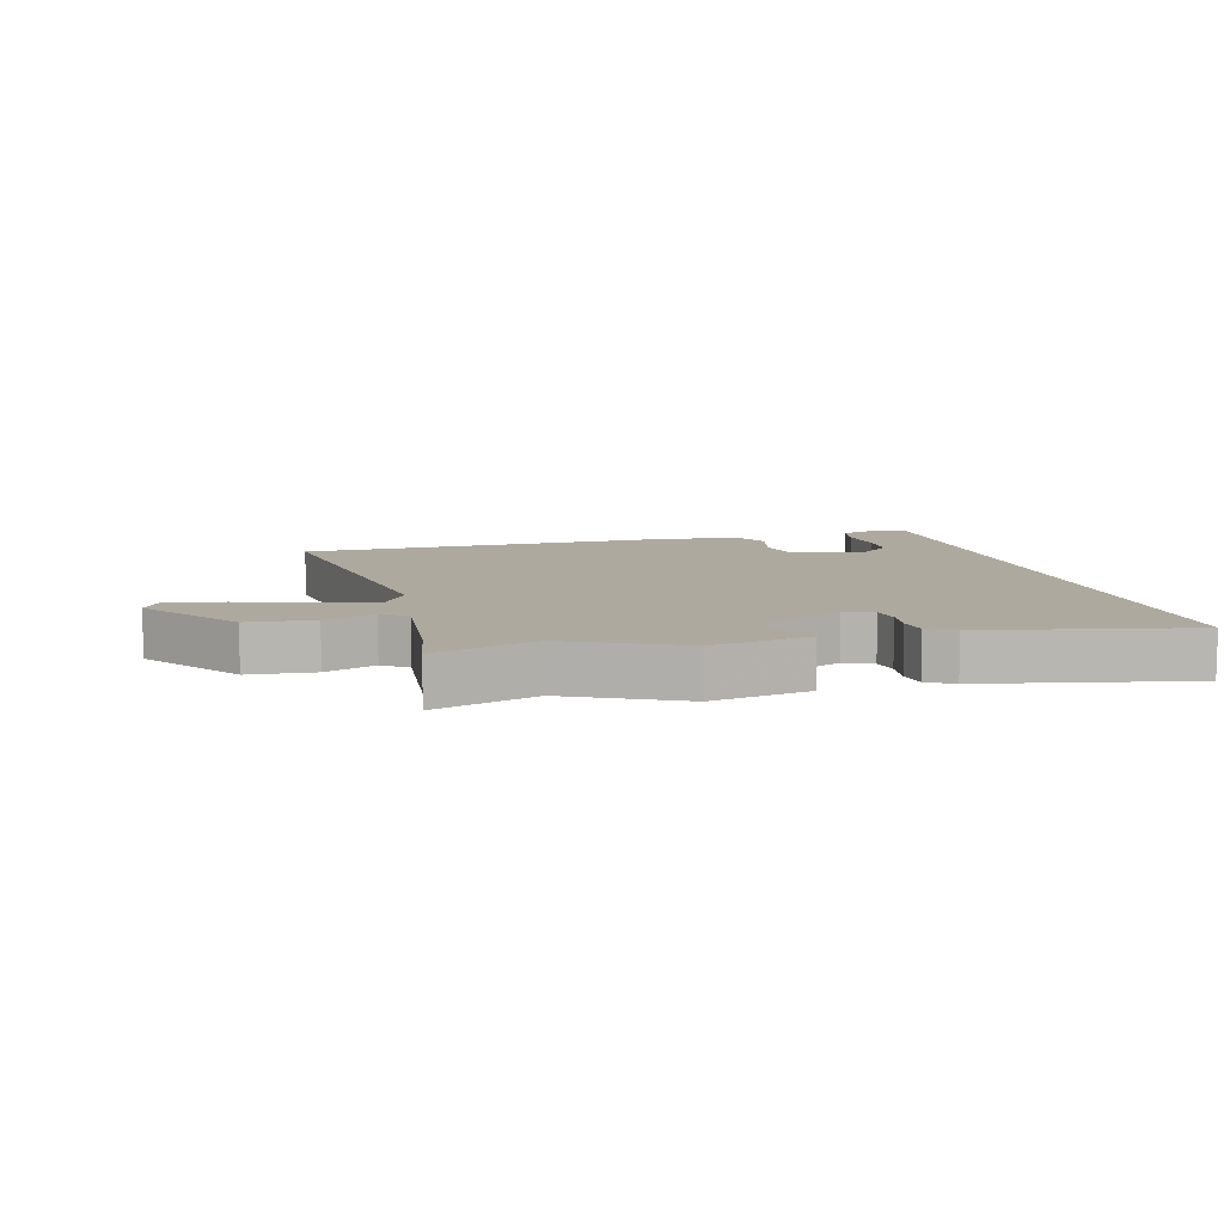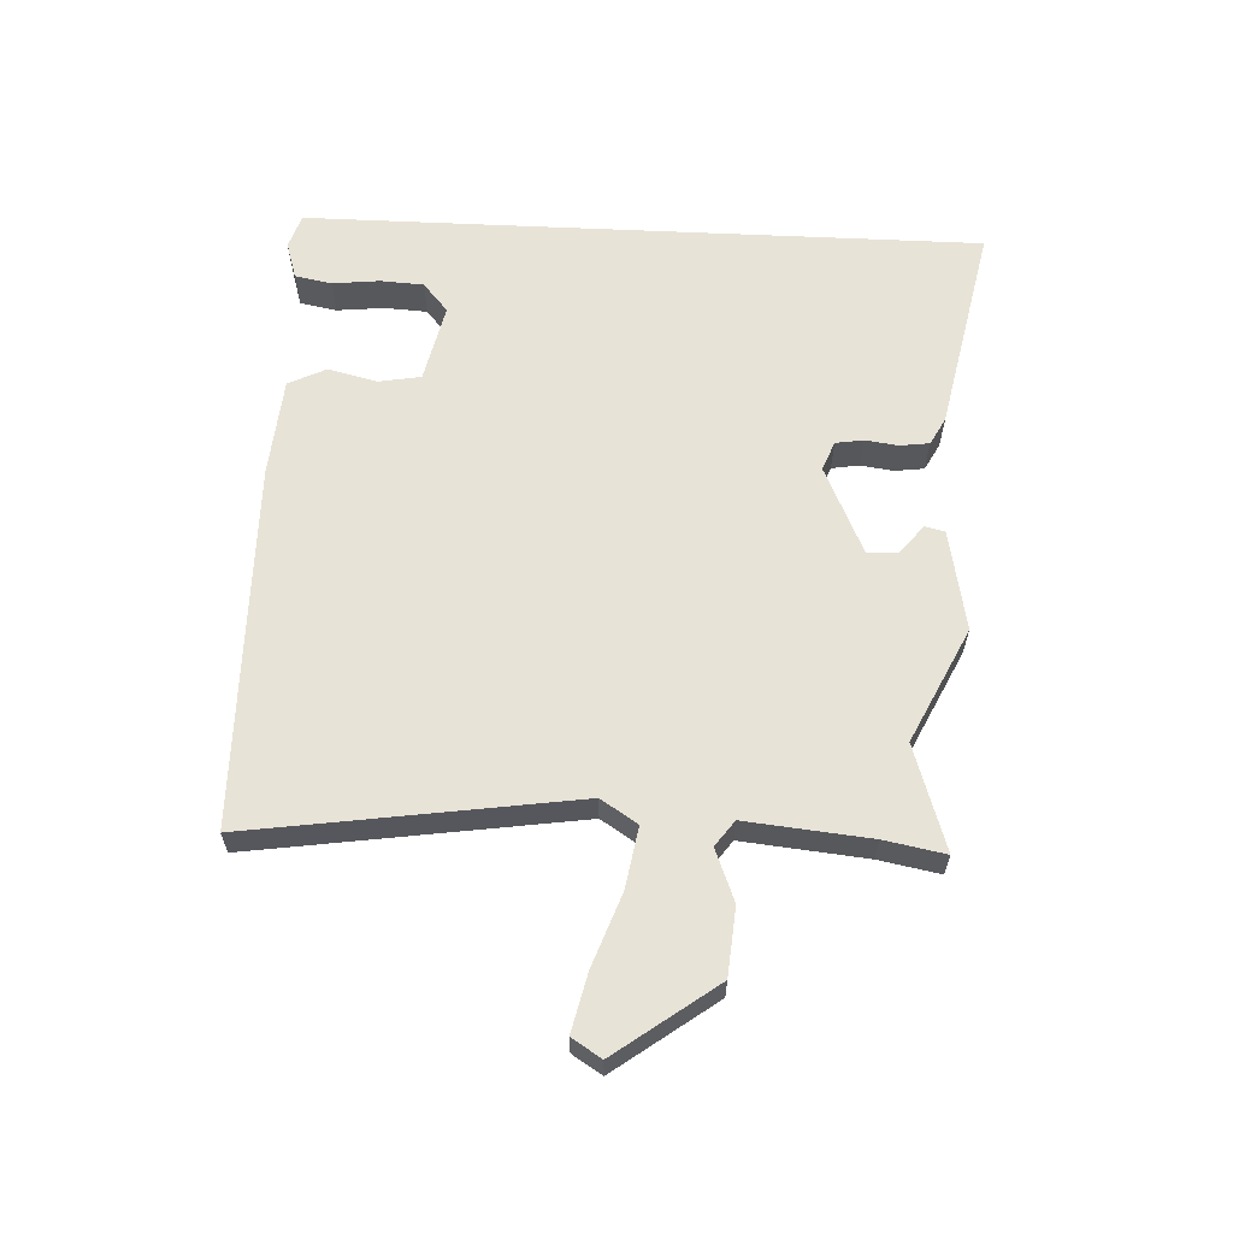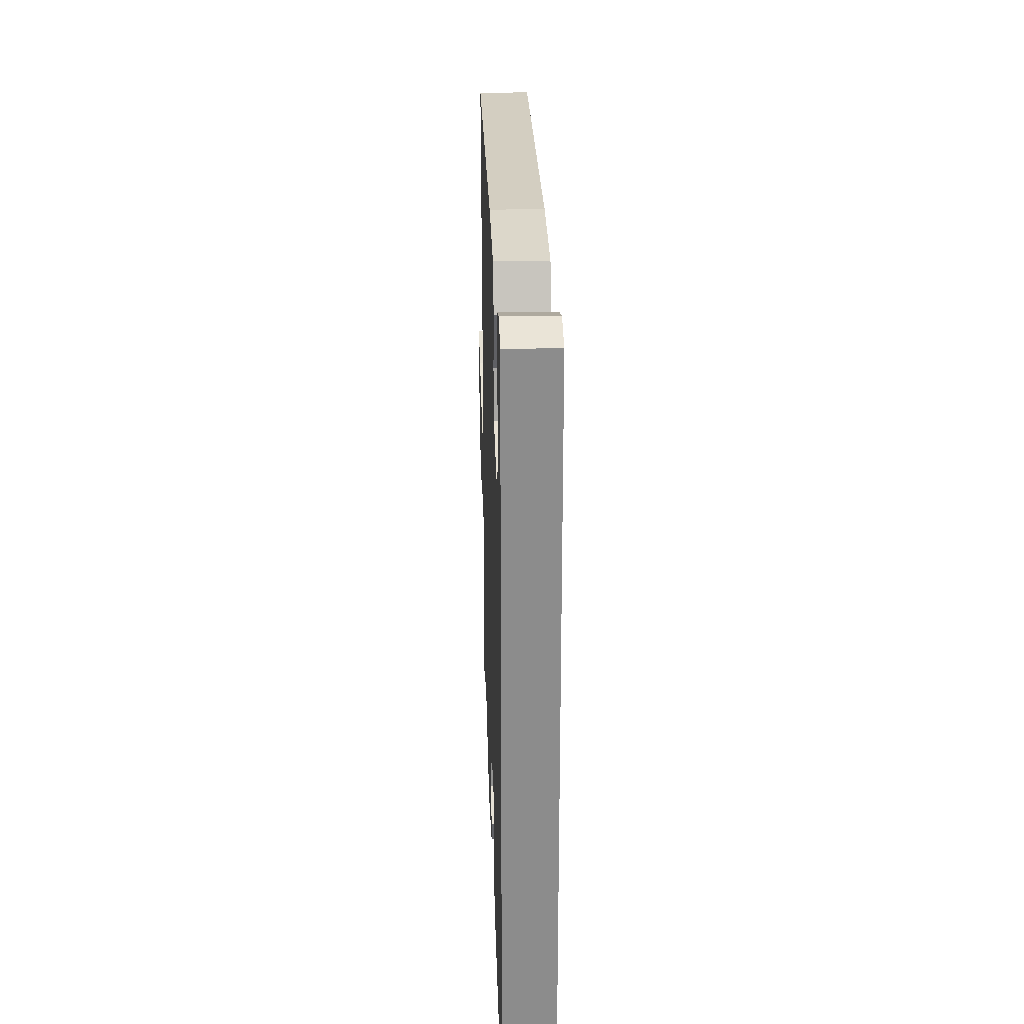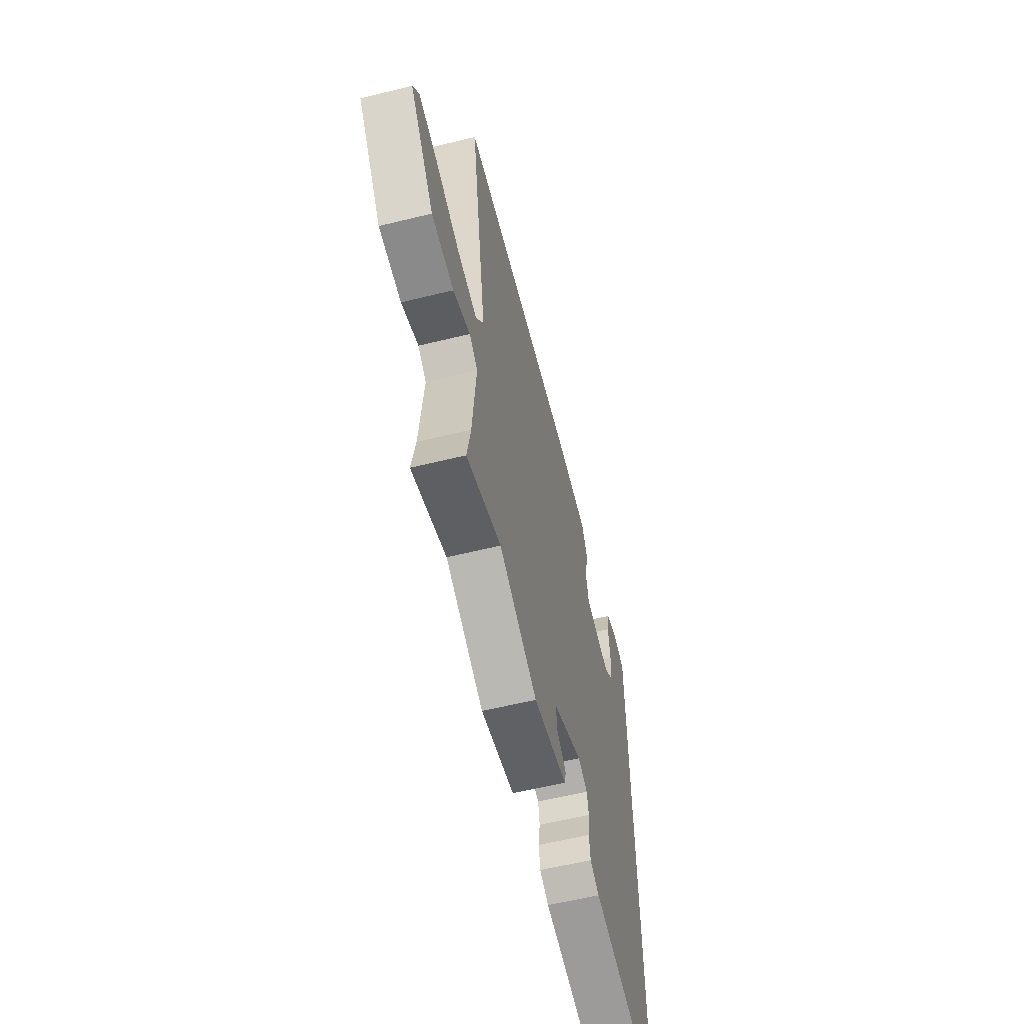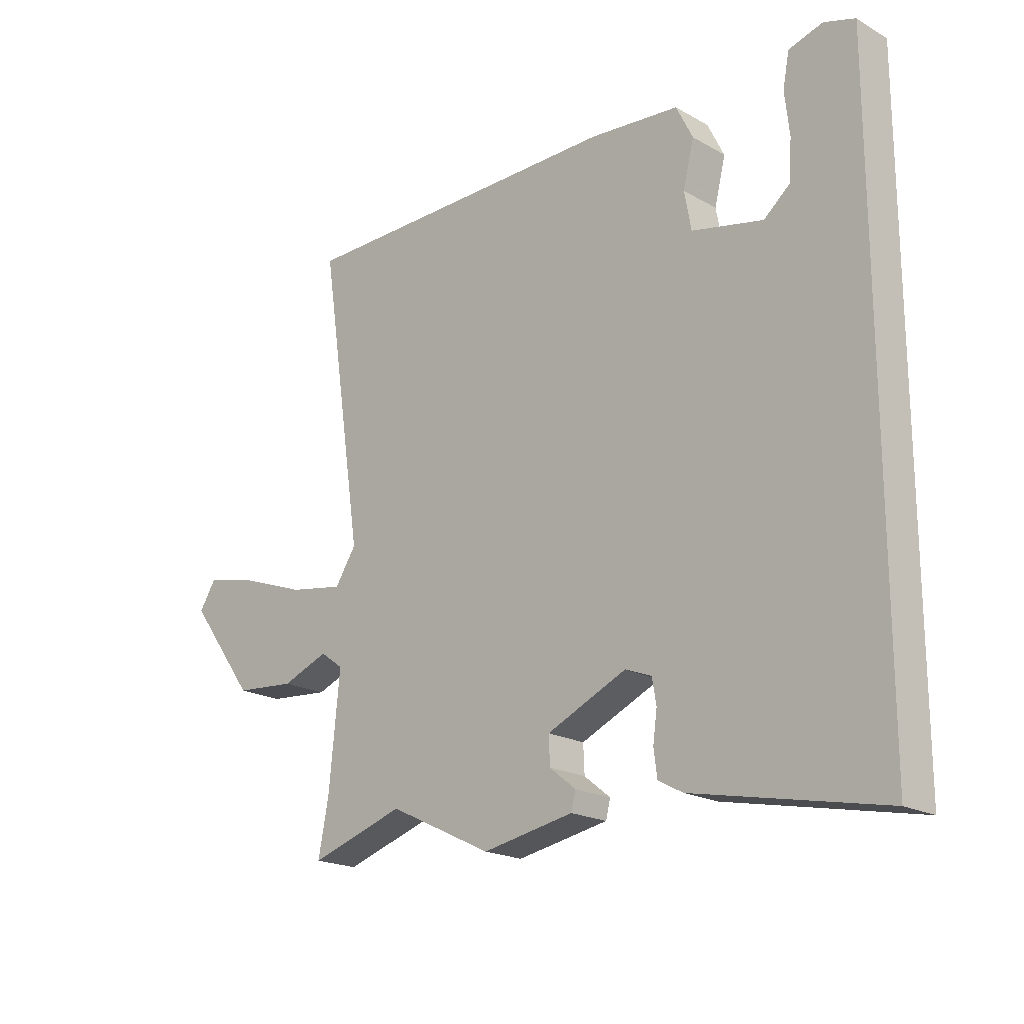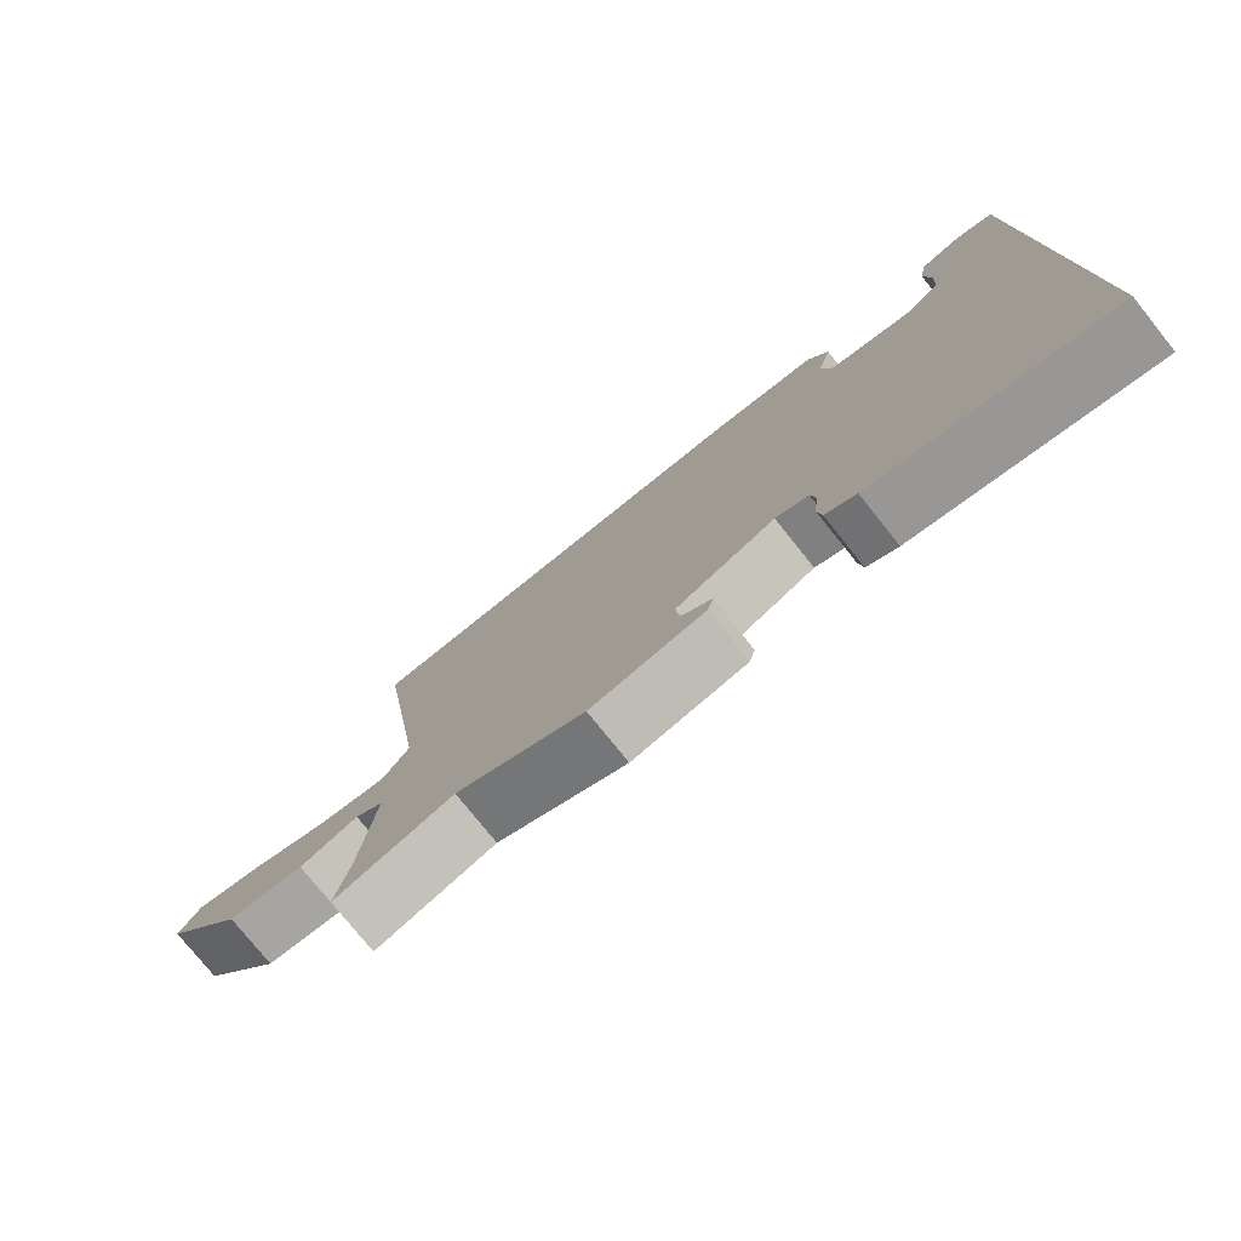
<metadata>
{"format":"obj","ext":"obj","renderer":"f3d","projection":"perspective","resolution":1024,"background":"white","views":[{"elev":9.0,"azim":165.1,"up":"+Y"},{"elev":61.5,"azim":92.7,"up":"+Y"},{"elev":26.0,"azim":-91.9,"up":"+Z"},{"elev":-59.0,"azim":104.2,"up":"+Z"},{"elev":-19.7,"azim":-136.3,"up":"+Z"},{"elev":-77.4,"azim":-141.3,"up":"+Z"}]}
</metadata>
<code>
v 0.542 0.07 0.474
v 0.467 0.07 -0.033
v 0.504 0.07 -0.09
v 0.599 0.07 -0.074
v 0.713 0.07 -0.033
v 0.804 0.07 -0.012
v 0.833 0.07 -0.058
v 0.718 0.07 -0.214
v 0.612 0.07 -0.223
v 0.531 0.07 -0.191
v 0.491 0.07 -0.22
v 0.51 0.07 -0.414
v 0.528 0.07 -0.509
v 0.363 0.07 -0.456
v 0.183 0.07 -0.543
v 0.024 0.07 -0.513
v 0.016 0.07 -0.482
v 0.062 0.07 -0.445
v 0.064 0.07 -0.397
v -0.075 0.07 -0.334
v -0.121 0.07 -0.352
v -0.128 0.07 -0.395
v -0.121 0.07 -0.447
v -0.127 0.07 -0.493
v -0.17 0.07 -0.516
v -0.5 0.07 -0.583
v -0.5 0.07 0.48
v -0.446 0.07 0.497
v -0.387 0.07 0.479
v -0.376 0.07 0.421
v -0.384 0.07 0.347
v -0.38 0.07 0.279
v -0.334 0.07 0.24
v -0.21 0.07 0.267
v -0.198 0.07 0.333
v -0.217 0.07 0.41
v -0.188 0.07 0.469
v -0.031 0.07 0.482
v 0.542 0 0.474
v 0.467 0 -0.033
v 0.504 0 -0.09
v 0.599 0 -0.074
v 0.713 0 -0.033
v 0.804 0 -0.012
v 0.833 0 -0.058
v 0.718 0 -0.214
v 0.612 0 -0.223
v 0.531 0 -0.191
v 0.491 0 -0.22
v 0.51 0 -0.414
v 0.528 0 -0.509
v 0.363 0 -0.456
v 0.183 0 -0.543
v 0.024 0 -0.513
v 0.016 0 -0.482
v 0.062 0 -0.445
v 0.064 0 -0.397
v -0.075 0 -0.334
v -0.121 0 -0.352
v -0.128 0 -0.395
v -0.121 0 -0.447
v -0.127 0 -0.493
v -0.17 0 -0.516
v -0.5 0 -0.583
v -0.5 0 0.48
v -0.446 0 0.497
v -0.387 0 0.479
v -0.376 0 0.421
v -0.384 0 0.347
v -0.38 0 0.279
v -0.334 0 0.24
v -0.21 0 0.267
v -0.198 0 0.333
v -0.217 0 0.41
v -0.188 0 0.469
v -0.031 0 0.482
f 35 36 37 38
f 34 35 38 1
f 28 29 30 31
f 28 31 32
f 27 28 32
f 26 27 32
f 25 26 32 33
f 22 23 24 25
f 21 22 25 33
f 15 16 17 18
f 14 15 18 19
f 12 13 14
f 11 12 14 19
f 10 11 19 20
f 8 9 10
f 7 8 10
f 4 5 6 7
f 3 4 7 10
f 2 3 10 20
f 34 1 2 20
f 20 21 33 34
f 76 75 74 73
f 39 76 73 72
f 69 68 67 66
f 70 69 66
f 70 66 65
f 70 65 64
f 71 70 64 63
f 63 62 61 60
f 71 63 60 59
f 56 55 54 53
f 57 56 53 52
f 52 51 50
f 57 52 50 49
f 58 57 49 48
f 48 47 46
f 48 46 45
f 45 44 43 42
f 48 45 42 41
f 58 48 41 40
f 58 40 39 72
f 72 71 59 58
f 1 39 40 2
f 2 40 41 3
f 3 41 42 4
f 4 42 43 5
f 5 43 44 6
f 6 44 45 7
f 7 45 46 8
f 8 46 47 9
f 9 47 48 10
f 10 48 49 11
f 11 49 50 12
f 12 50 51 13
f 13 51 52 14
f 14 52 53 15
f 15 53 54 16
f 16 54 55 17
f 17 55 56 18
f 18 56 57 19
f 19 57 58 20
f 20 58 59 21
f 21 59 60 22
f 22 60 61 23
f 23 61 62 24
f 24 62 63 25
f 25 63 64 26
f 26 64 65 27
f 27 65 66 28
f 28 66 67 29
f 29 67 68 30
f 30 68 69 31
f 31 69 70 32
f 32 70 71 33
f 33 71 72 34
f 34 72 73 35
f 35 73 74 36
f 36 74 75 37
f 37 75 76 38
f 38 76 39 1

</code>
